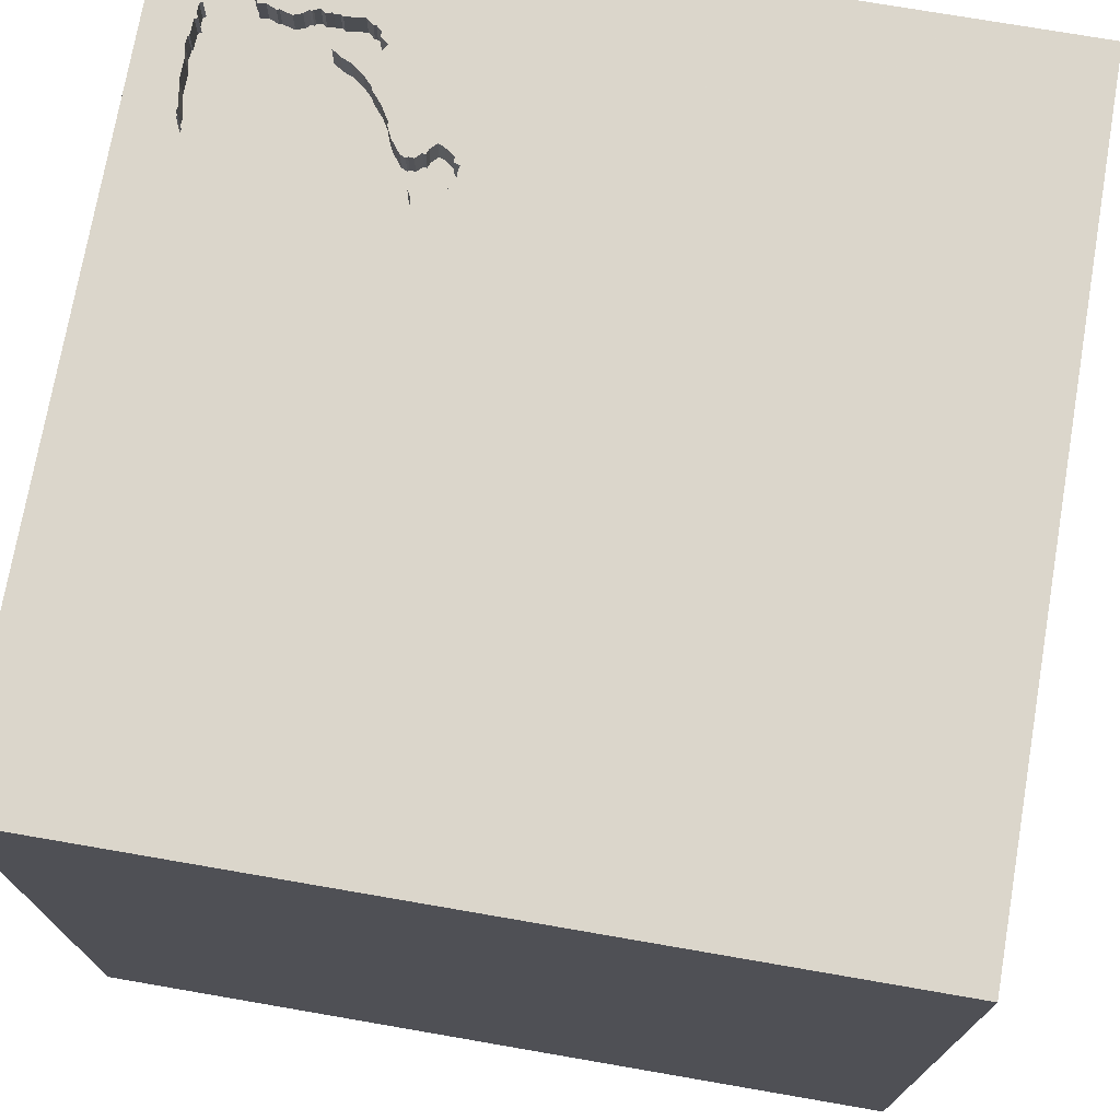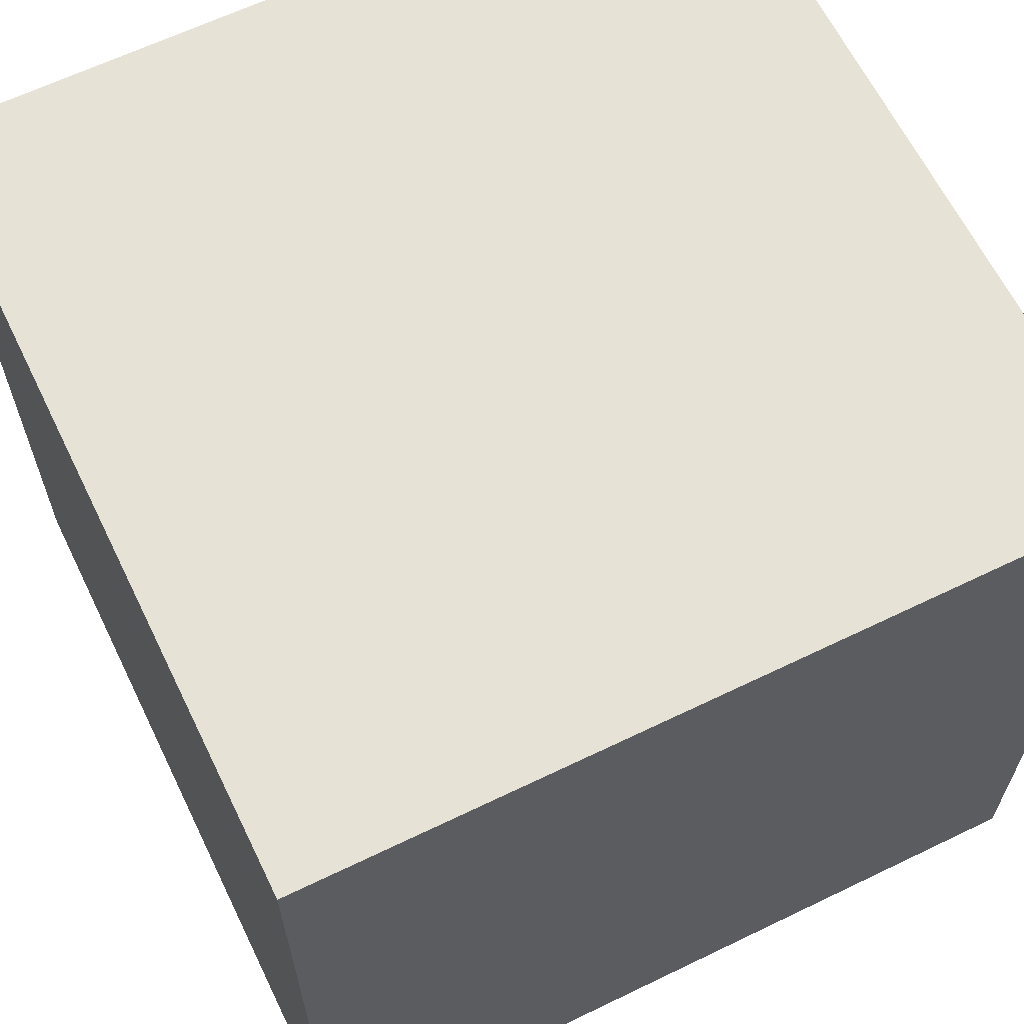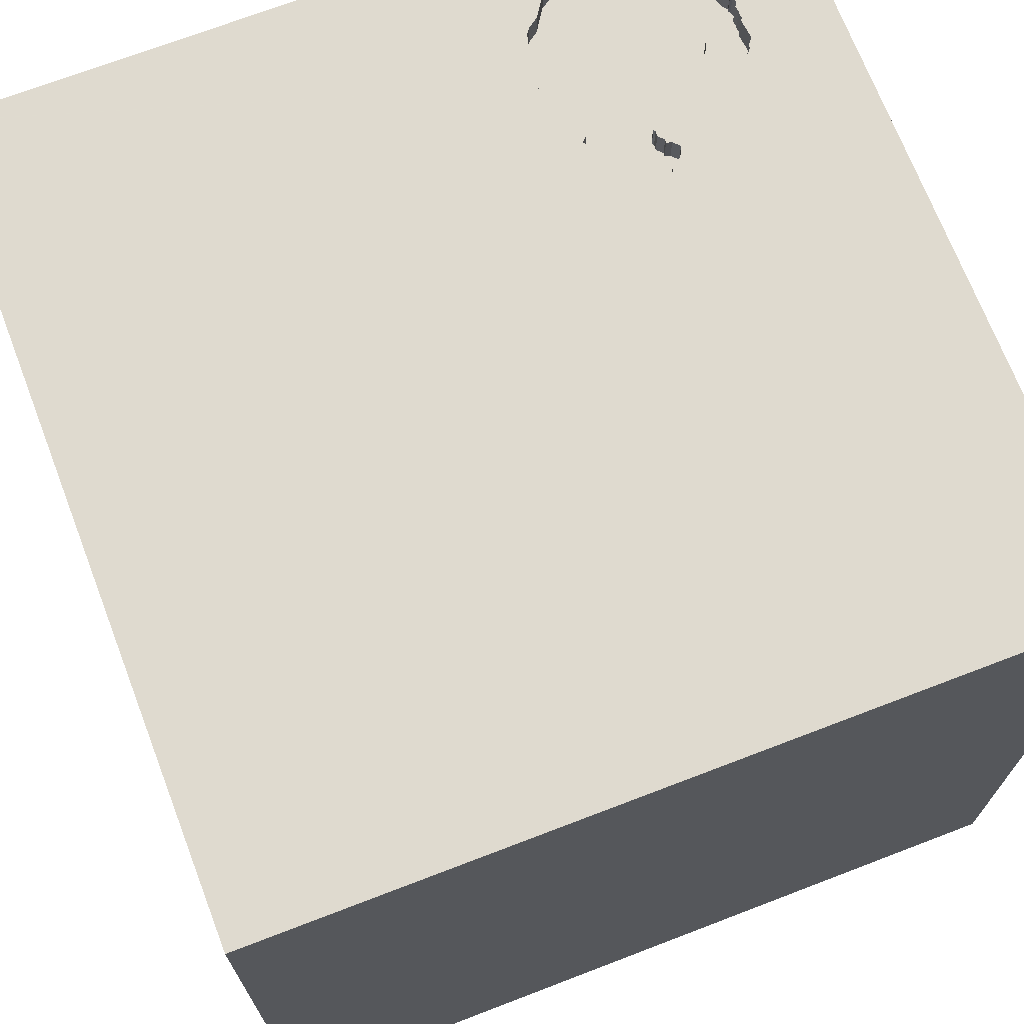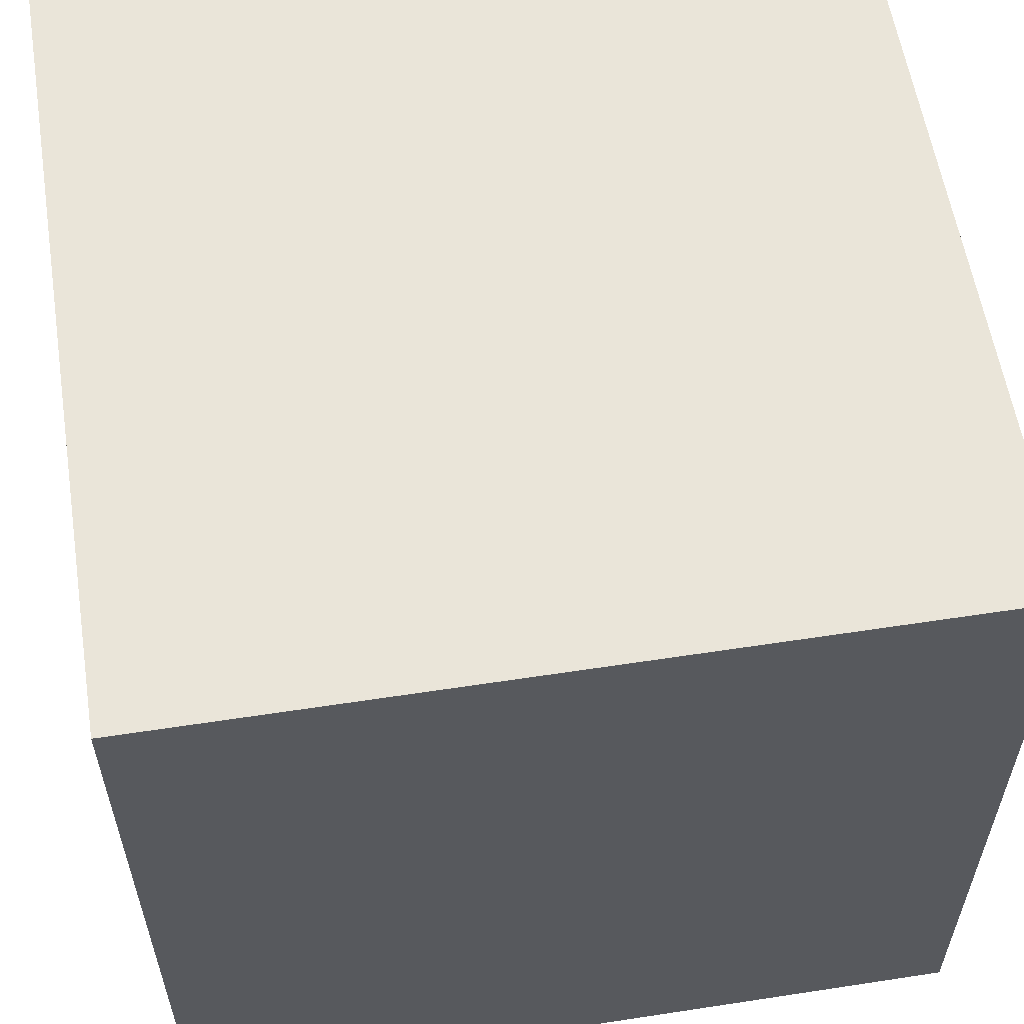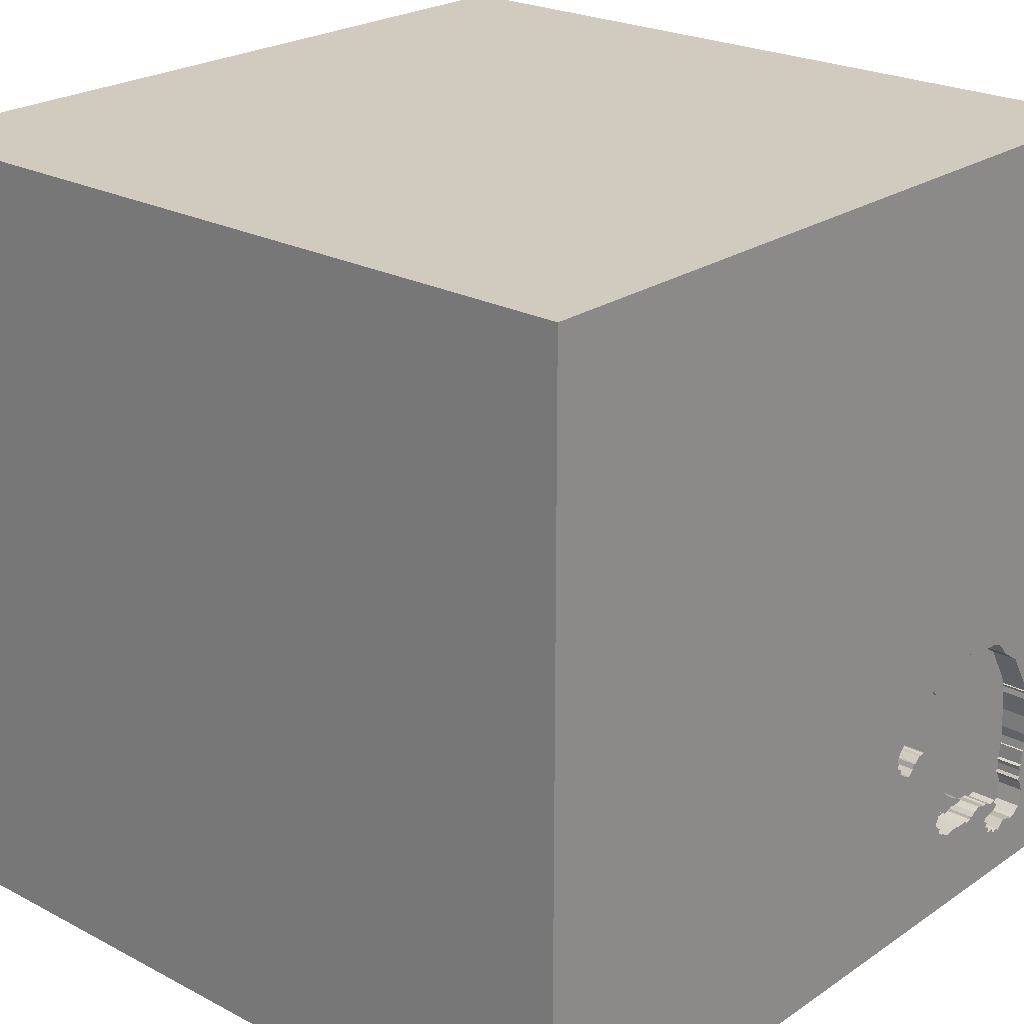
<metadata>
{"format":"obj","ext":"obj","renderer":"f3d","projection":"perspective","resolution":1024,"background":"white","views":[{"elev":73.5,"azim":9.8,"up":"+Y"},{"elev":63.9,"azim":64.0,"up":"+Z"},{"elev":70.6,"azim":69.0,"up":"+Y"},{"elev":58.3,"azim":-9.0,"up":"+Z"},{"elev":23.4,"azim":131.5,"up":"+Z"}]}
</metadata>
<code>
o turtle_132
v -1.092 1.5 -1.163
v -1.144 1.5 -0.5298
v -0.7279 1.5 -1.105
v -0.7279 1.4 -1.105
v -0.564 1.5 -0.5783
v -0.7737 1.5 -0.4819
v -0.7737 1.4 -0.4819
v -1.183 1.5 -1.312
v -0.546 1.5 -0.762
v -0.546 1.4 -0.762
v -1.336 1.5 -1.089
v -0.8927 1.5 -1.182
v -0.8927 1.4 -1.182
v -1.343 1.5 -1.028
v -1.343 1.4 -1.028
v -0.7563 1.5 -1.147
v -0.9375 1.5 -1.354
v -0.9329 1.5 -0.4385
v -0.9406 1.5 -1.177
v -1.332 1.5 -1.164
v -1.354 1.5 -1.211
v -1.354 1.4 -1.211
v -0.9912 1.5 -1.179
v -1.153 1.5 -1.302
v -1.153 1.4 -1.302
v -0.9599 1.5 -0.4493
v -0.9599 1.4 -0.4493
v -0.7757 1.5 -0.4746
v -1.198 1.5 -1.326
v -1.332 1.5 -1.113
v -1.332 1.4 -1.113
v -0.6471 1.5 -0.5022
v -0.8897 1.5 -1.066
v -0.8897 1.4 -1.066
v -1.007 1.5 -1.164
v -0.6673 1.5 -0.523
v -0.8644 1.5 -1.038
v -0.8644 1.4 -1.038
v -0.8967 1.5 -1.061
v -0.8967 1.4 -1.061
v -0.7763 1.5 -1.163
v -0.7763 1.4 -1.163
v 1.5 1.5 -1.5
v 1.5 -1.5 -1.5
v 1.5 -1.5 1.5
v -0.4368 1.5 -0.743
v -0.8561 1.5 -1.068
v -0.5812 1.5 -0.64
v -0.5812 1.4 -0.64
v -1.226 1.5 -0.5837
v -0.4481 1.5 -0.6751
v -0.4481 1.4 -0.6751
v -1.126 1.5 -1.178
v -0.4782 1.5 -0.6496
v -0.4782 1.4 -0.6496
v -0.8561 1.4 -1.068
v -0.7307 1.5 -0.9244
v -1.5 -1.5 1.5
v -1.5 -1.5 -1.5
v -1.183 1.4 -1.312
v -0.7757 1.4 -0.4746
v -0.7595 1.5 -0.4874
v -0.7595 1.4 -0.4874
v -1.101 1.5 -0.4788
v -1.101 1.4 -0.4788
v -1.144 1.4 -0.5298
v -0.6982 1.5 -0.5143
v -0.6982 1.4 -0.5143
v -0.4572 1.5 -0.7685
v -0.6793 1.5 -0.8352
v -0.6793 1.4 -0.8352
v -0.8894 1.5 -0.4357
v -0.7498 1.5 -0.9547
v -0.5981 1.5 -0.7451
v -0.4371 1.5 -0.6972
v -0.6888 1.5 -0.5196
v -1.082 1.5 -1.166
v -1.082 1.4 -1.166
v -0.5581 1.5 -0.7638
v -1.337 1.5 -0.9516
v -0.9186 1.5 -0.4415
v -0.5167 1.5 -0.8043
v -0.5167 1.4 -0.8043
v -1.126 1.5 -1.284
v -1.34 1.5 -1.173
v -0.6471 1.4 -0.5022
v -0.9168 1.5 -1.183
v -0.7604 1.5 -1.132
v -0.7604 1.4 -1.132
v -0.7535 1.5 -1.137
v -0.7535 1.4 -1.137
v -0.6794 1.5 -0.5248
v -0.6794 1.4 -0.5248
v -0.8827 1.5 -1.175
v -0.8921 1.5 -0.4404
v -0.7112 1.5 -0.9011
v -1.155 1.5 -1.184
v -1.102 1.5 -1.225
v -1.102 1.4 -1.225
v -1.11 1.5 -1.256
v -1.11 1.4 -1.256
v -0.6354 1.5 -0.51
v -1.007 1.4 -1.164
v -1.323 1.5 -0.7573
v -1.323 1.4 -0.7573
v -1.232 1.5 -1.293
v -1.232 1.4 -1.293
v -0.6051 1.5 -0.74
v -0.6051 1.4 -0.74
v -1.336 1.4 -1.089
v -0.7388 1.5 -0.5076
v -1.5 1.5 1.5
v -1.5 1.5 -1.5
v -0.6354 1.4 -0.51
v -1.097 1.5 -1.273
v -1.322 1.5 -0.7935
v -1.322 1.4 -0.7934
v -1.34 1.4 -1.173
v -1.086 1.5 -1.242
v -1.331 1.5 -1.142
v -1.331 1.4 -1.142
v -0.7852 1.5 -0.9916
v -0.7852 1.4 -0.9916
v -0.7458 1.5 -1.075
v -0.7429 1.5 -1.066
v -0.7429 1.4 -1.066
v -0.4946 1.5 -0.7956
v -0.4408 1.5 -0.7259
v -0.7858 1.5 -1.057
v -1.324 1.5 -1.094
v -1.324 1.4 -1.094
v -0.9406 1.4 -1.177
v -1.155 1.5 -1.172
v -1.307 1.5 -0.7196
v -0.4371 1.4 -0.6972
v -0.9555 1.5 -1.188
v -0.9555 1.4 -1.188
v -1.097 1.4 -1.273
v -0.564 1.4 -0.5783
v -0.8827 1.4 -1.175
v -1.143 1.5 -1.303
v -0.6257 1.5 -0.508
v -0.6606 1.5 -0.7952
v -0.8109 1.5 -1.183
v -0.8109 1.4 -1.183
v -1.086 1.4 -1.242
v -1.049 1.5 -0.4596
v -1.049 1.4 -0.4596
v -0.5655 1.5 -0.6119
v -0.9769 1.5 -1.182
v -0.9769 1.4 -1.182
v 1.5 1.5 1.5
v -0.5397 1.5 -0.7815
v -1.338 1.5 -0.8769
v -1.338 1.4 -0.8769
v -0.9186 1.4 -0.4415
v -1.354 1.5 -0.7292
v -1.038 1.5 -1.153
v -1.293 1.5 -1.31
v -1.126 1.4 -1.284
v -0.9912 1.4 -1.179
v -1.31 1.5 -1.304
v -1.31 1.4 -1.304
v -0.752 1.5 -0.9498
v -0.752 1.4 -0.9498
v -0.9814 1.5 -1.175
v -0.9814 1.4 -1.175
v -0.6257 1.4 -0.508
v -0.6606 1.4 -0.7952
v -0.4589 1.5 -0.7516
v -0.4589 1.4 -0.7516
v -0.8276 1.5 -1.023
v -0.8276 1.4 -1.023
v -1.326 1.5 -0.7716
v -0.6248 1.5 -0.7487
v -0.6248 1.4 -0.7487
v -1.307 1.4 -0.7196
v -1.023 1.5 -0.4608
v -0.8894 1.4 -0.4357
v -1.226 1.4 -0.5837
v -1.17 1.5 -1.202
v -1.17 1.4 -1.202
v -0.7858 1.4 -1.057
v -1.327 1.5 -1.147
v -0.5981 1.4 -0.7451
v -0.7859 1.5 -1.162
v -0.9142 1.5 -1.178
v -0.9142 1.4 -1.178
v -0.7112 1.4 -0.9011
v -0.7522 1.5 -1.058
v -0.5581 1.4 -0.7638
v -0.7522 1.4 -1.058
v -1.162 1.5 -1.323
v -1.162 1.4 -1.323
v -0.9976 1.5 -0.4562
v -0.5744 1.5 -0.6476
v -0.5744 1.4 -0.6476
v -0.9014 1.5 -0.4351
v -0.9014 1.4 -0.4351
v -1.023 1.4 -0.4608
v -1.145 1.5 -1.22
v -0.7388 1.4 -0.5076
v -0.7458 1.4 -1.075
v -1.338 1.5 -1.031
v -1.338 1.4 -1.031
v -1.145 1.4 -1.22
v -1.293 1.4 -1.31
v -0.5788 1.5 -0.7436
v -0.5788 1.4 -0.7436
v -0.8921 1.4 -0.4404
v -0.8086 1.5 -0.4563
v -1.092 1.4 -1.163
v -0.68 1.5 -0.8496
v -0.68 1.4 -0.8496
v -0.9168 1.4 -1.183
v -1.326 1.4 -0.7716
v -1.198 1.4 -1.326
v -1.116 1.5 -0.4902
v -1.116 1.4 -0.4902
v -0.7498 1.4 -0.9547
v -0.8454 1.5 -1.031
v -0.4572 1.4 -0.7685
v -1.155 1.4 -1.172
v -1.155 1.4 -1.184
v -0.5655 1.4 -0.6119
v -1.342 1.5 -1.279
v -1.342 1.4 -1.279
v -1.129 1.5 -1.305
v -1.129 1.4 -1.305
v -1.337 1.4 -0.9516
v -0.7859 1.4 -1.162
v -0.67 1.5 -0.8152
v -1.038 1.4 -1.153
v -0.8086 1.4 -0.4563
v -1.346 1.5 -0.9945
v -1.346 1.4 -0.9945
v -0.4368 1.4 -0.743
v -1.119 1.5 -1.299
v -1.119 1.4 -1.299
v -0.9329 1.4 -0.4385
v -0.6673 1.4 -0.523
v -0.4946 1.4 -0.7956
v -1.126 1.4 -1.178
v -1.322 1.5 -1.152
v -1.322 1.4 -1.152
v -0.7563 1.4 -1.147
v -0.4687 1.5 -0.6525
v -0.4687 1.4 -0.6525
v -0.4408 1.4 -0.7259
v -1.318 1.5 -0.7599
v -1.318 1.4 -0.7599
v -0.5397 1.4 -0.7815
f 112 113 58
f 113 59 58
f 44 45 58
f 45 152 58
f 152 112 58
f 59 44 58
f 112 111 62
f 26 195 112
f 112 18 26
f 112 152 142
f 67 111 112
f 112 142 102
f 36 76 67
f 112 102 32
f 36 67 112
f 32 36 112
f 81 18 112
f 62 6 28
f 112 62 28
f 112 28 211
f 72 95 198
f 112 211 72
f 198 81 112
f 112 72 198
f 112 195 178
f 218 2 112
f 112 178 147
f 64 218 112
f 112 147 64
f 2 50 112
f 5 142 152
f 196 48 149
f 152 54 196
f 152 196 149
f 152 149 5
f 92 76 36
f 157 112 50
f 113 43 59
f 43 44 59
f 46 128 75
f 247 54 152
f 152 46 75
f 51 247 152
f 152 75 51
f 157 50 134
f 157 113 112
f 46 43 69
f 46 69 170
f 104 250 174
f 157 134 104
f 174 157 104
f 152 45 44
f 43 46 152
f 43 82 127
f 43 127 69
f 154 80 113
f 154 113 157
f 116 154 157
f 157 174 116
f 82 43 143
f 143 175 108
f 153 82 143
f 143 108 74
f 74 208 79
f 79 9 153
f 153 143 74
f 74 79 153
f 232 143 43
f 43 57 96
f 213 70 232
f 213 232 43
f 43 96 213
f 120 184 85
f 120 85 113
f 11 130 30
f 113 80 235
f 113 235 14
f 11 30 120
f 120 113 14
f 11 120 14
f 14 204 11
f 184 244 20
f 85 184 20
f 43 90 3
f 3 57 43
f 29 8 193
f 29 193 113
f 113 85 21
f 159 106 29
f 113 21 226
f 113 226 162
f 113 162 159
f 159 29 113
f 88 3 90
f 129 221 172
f 190 129 172
f 190 172 122
f 3 124 125
f 125 190 122
f 125 122 73
f 57 3 125
f 73 164 57
f 73 57 125
f 24 141 193
f 33 39 37
f 221 129 47
f 33 37 221
f 47 33 221
f 17 193 141
f 133 53 17
f 17 141 228
f 238 84 115
f 17 228 238
f 17 238 115
f 98 201 133
f 17 115 100
f 98 133 17
f 119 98 17
f 17 100 119
f 16 90 43
f 144 186 41
f 41 16 43
f 144 41 43
f 43 12 94
f 43 94 144
f 136 19 17
f 23 166 150
f 150 136 17
f 17 53 1
f 77 158 35
f 17 1 77
f 23 150 17
f 17 77 35
f 17 35 23
f 113 193 17
f 201 181 97
f 97 133 201
f 43 152 44
f 12 43 17
f 17 19 87
f 187 12 17
f 17 87 187
f 113 17 43
f 52 135 249
f 135 52 75
f 52 249 171
f 75 128 249
f 249 135 75
f 51 75 52
f 171 55 52
f 171 249 237
f 52 248 51
f 55 171 10
f 55 248 52
f 46 170 171
f 171 237 46
f 128 46 237
f 237 249 128
f 247 51 248
f 10 197 55
f 171 242 10
f 54 247 248
f 248 55 54
f 170 69 171
f 197 10 209
f 55 197 54
f 171 222 242
f 252 10 242
f 222 171 69
f 197 209 109
f 191 209 10
f 196 54 197
f 242 222 127
f 153 9 10
f 10 252 153
f 242 83 252
f 69 127 222
f 109 49 197
f 109 209 185
f 79 208 209
f 209 191 79
f 191 10 79
f 197 49 196
f 9 79 10
f 127 82 83
f 83 242 127
f 252 83 153
f 109 176 49
f 109 185 108
f 185 209 74
f 208 74 209
f 48 196 49
f 82 153 83
f 108 175 176
f 176 109 108
f 49 176 93
f 74 108 185
f 149 48 49
f 49 225 149
f 175 143 176
f 241 49 93
f 202 93 176
f 225 49 139
f 169 176 143
f 139 49 241
f 241 93 36
f 68 93 202
f 169 202 176
f 5 149 225
f 225 139 5
f 143 232 169
f 241 114 139
f 92 36 93
f 36 32 241
f 93 68 76
f 76 92 93
f 111 67 68
f 68 202 111
f 169 71 202
f 232 70 71
f 71 169 232
f 241 86 114
f 114 168 139
f 86 241 32
f 67 76 68
f 71 27 202
f 139 168 5
f 114 86 102
f 102 142 168
f 168 114 102
f 32 102 86
f 62 111 202
f 202 63 62
f 71 200 27
f 7 202 27
f 142 5 168
f 70 213 214
f 214 71 70
f 63 202 7
f 71 66 200
f 195 26 27
f 27 200 195
f 27 156 7
f 189 71 214
f 213 96 214
f 63 7 6
f 6 62 63
f 165 66 71
f 200 66 65
f 200 178 195
f 156 27 240
f 7 156 210
f 165 71 189
f 189 214 96
f 38 66 165
f 200 65 148
f 65 66 219
f 200 148 178
f 240 27 26
f 26 18 240
f 156 240 81
f 7 210 234
f 210 156 199
f 165 189 57
f 57 164 165
f 189 96 57
f 28 6 7
f 7 61 28
f 38 177 66
f 123 38 165
f 64 147 148
f 148 65 64
f 65 219 64
f 2 218 219
f 219 66 2
f 147 178 148
f 18 81 240
f 61 7 234
f 210 179 234
f 210 199 95
f 81 198 199
f 199 156 81
f 164 73 165
f 177 38 117
f 177 180 66
f 38 123 173
f 220 123 165
f 218 64 219
f 211 28 61
f 61 234 211
f 179 210 72
f 234 179 211
f 198 95 199
f 95 72 210
f 220 165 73
f 117 251 177
f 38 40 117
f 180 177 50
f 66 180 2
f 221 37 38
f 38 173 221
f 122 172 173
f 173 123 122
f 123 220 122
f 72 211 179
f 73 122 220
f 216 251 117
f 251 105 177
f 37 39 40
f 40 38 37
f 40 155 117
f 134 50 177
f 50 2 180
f 173 172 221
f 251 216 174
f 174 250 251
f 216 117 174
f 105 251 104
f 177 105 134
f 39 33 40
f 40 230 155
f 117 155 116
f 250 104 251
f 116 174 117
f 104 134 105
f 34 40 33
f 40 233 230
f 155 230 154
f 154 116 155
f 132 40 34
f 33 47 34
f 40 103 233
f 230 233 212
f 80 154 230
f 132 167 40
f 188 132 34
f 56 34 47
f 167 103 40
f 35 158 233
f 233 103 35
f 212 223 230
f 78 212 233
f 230 236 80
f 167 132 137
f 215 132 188
f 140 188 34
f 34 56 140
f 47 129 56
f 103 167 161
f 212 243 223
f 223 205 230
f 212 78 1
f 158 77 78
f 78 233 158
f 235 80 236
f 230 205 236
f 151 167 137
f 137 132 136
f 132 215 19
f 215 188 87
f 188 140 13
f 145 140 56
f 183 56 129
f 103 161 35
f 161 167 23
f 243 212 53
f 223 243 133
f 205 223 131
f 77 1 78
f 1 53 212
f 236 15 235
f 15 236 205
f 150 166 167
f 167 151 150
f 136 150 151
f 151 137 136
f 19 136 132
f 87 19 215
f 187 87 188
f 188 13 12
f 12 187 188
f 94 12 13
f 13 140 94
f 144 94 140
f 140 145 144
f 145 56 231
f 183 89 56
f 129 190 183
f 23 35 161
f 166 23 167
f 53 133 243
f 133 97 223
f 110 205 131
f 131 223 245
f 14 235 15
f 15 205 14
f 186 144 145
f 145 231 186
f 89 231 56
f 183 203 89
f 192 183 190
f 224 223 97
f 11 204 205
f 205 110 11
f 110 131 11
f 131 245 31
f 245 223 182
f 204 14 205
f 42 231 89
f 192 203 183
f 4 89 203
f 190 125 192
f 224 182 223
f 130 11 131
f 30 130 131
f 131 31 30
f 121 31 245
f 182 107 245
f 41 186 231
f 231 42 41
f 89 246 42
f 203 192 126
f 89 4 88
f 4 203 124
f 124 3 4
f 126 192 125
f 97 181 182
f 182 224 97
f 120 30 31
f 31 121 120
f 121 245 184
f 184 120 121
f 60 107 182
f 245 107 118
f 89 91 246
f 16 41 42
f 42 246 16
f 203 126 124
f 3 88 4
f 88 90 89
f 125 124 126
f 181 201 182
f 244 184 245
f 60 217 107
f 206 60 182
f 20 244 245
f 245 118 20
f 22 118 107
f 91 89 90
f 246 91 90
f 90 16 246
f 206 182 201
f 8 29 217
f 217 60 8
f 29 106 107
f 107 217 29
f 25 60 206
f 118 85 20
f 118 22 85
f 22 107 163
f 201 98 206
f 106 159 107
f 25 194 60
f 206 160 25
f 21 85 22
f 227 22 163
f 163 107 207
f 99 206 98
f 60 194 8
f 207 107 159
f 194 25 193
f 101 160 206
f 229 25 160
f 22 227 21
f 162 226 227
f 227 163 162
f 159 162 163
f 163 207 159
f 206 99 101
f 193 8 194
f 24 193 25
f 160 101 138
f 25 229 141
f 141 24 25
f 229 160 239
f 226 21 227
f 146 101 99
f 98 119 146
f 146 99 98
f 115 84 160
f 160 138 115
f 138 101 115
f 228 141 229
f 229 239 228
f 84 238 239
f 239 160 84
f 119 100 101
f 101 146 119
f 100 115 101
f 238 228 239

</code>
